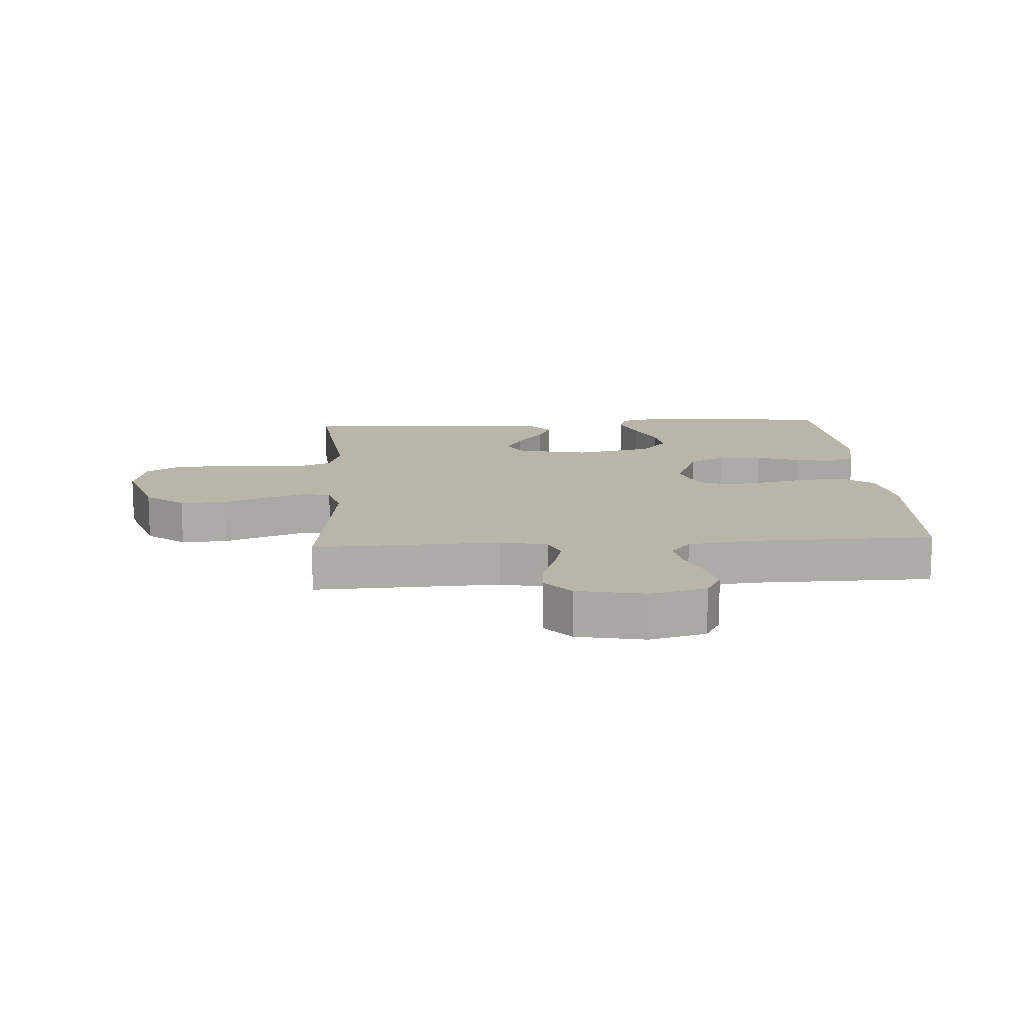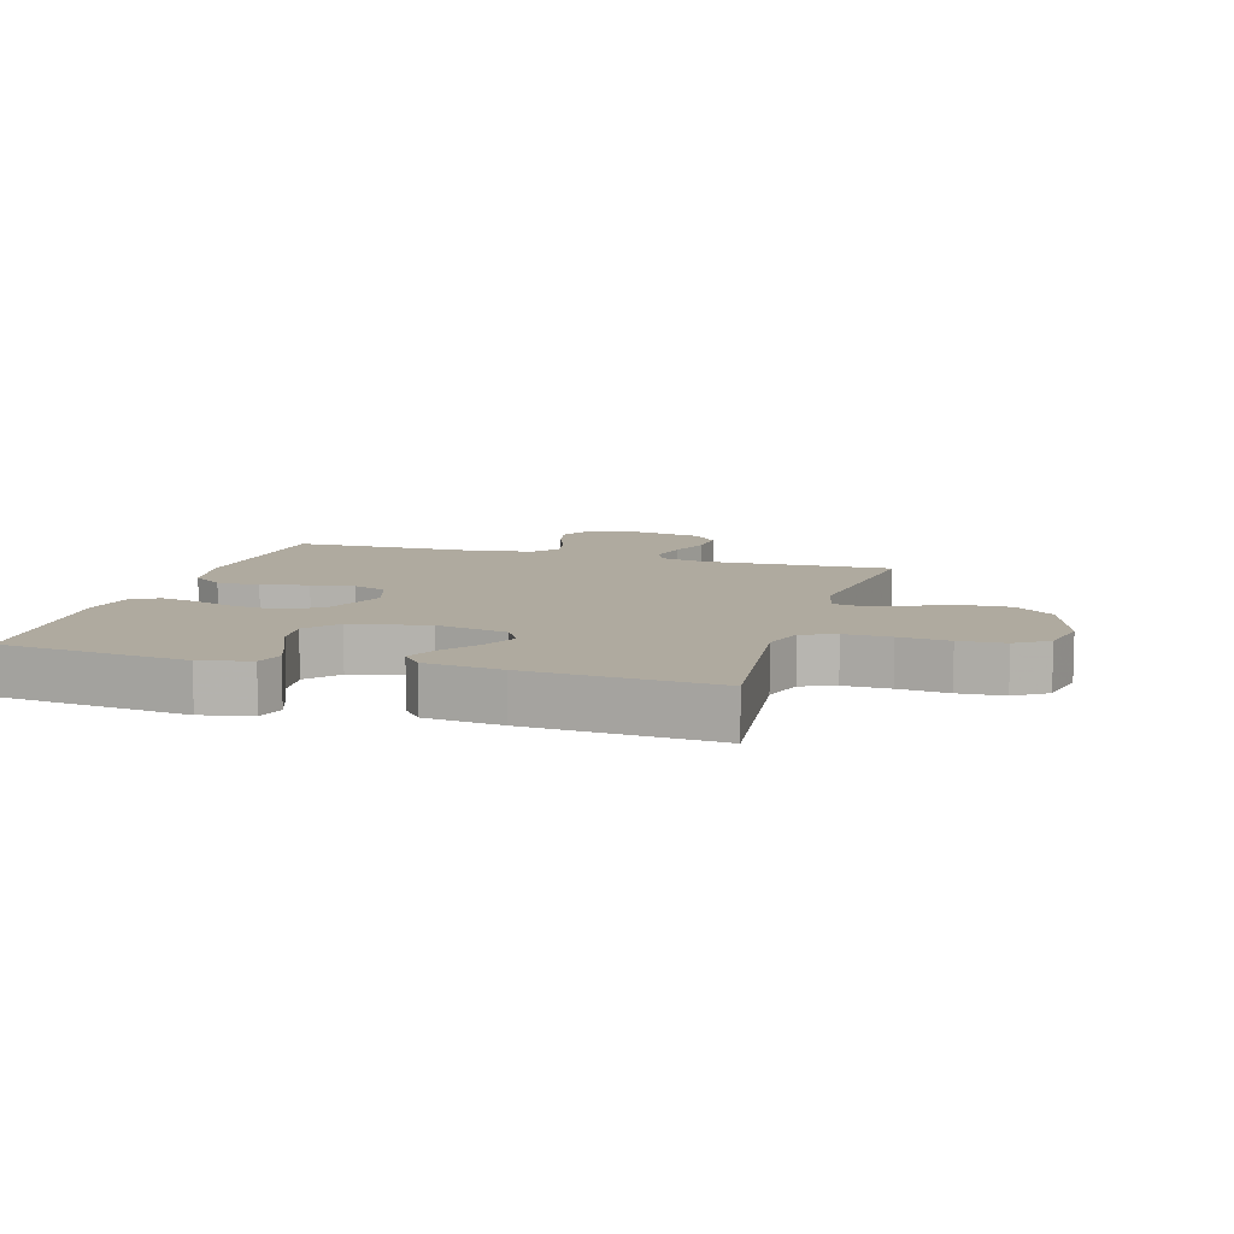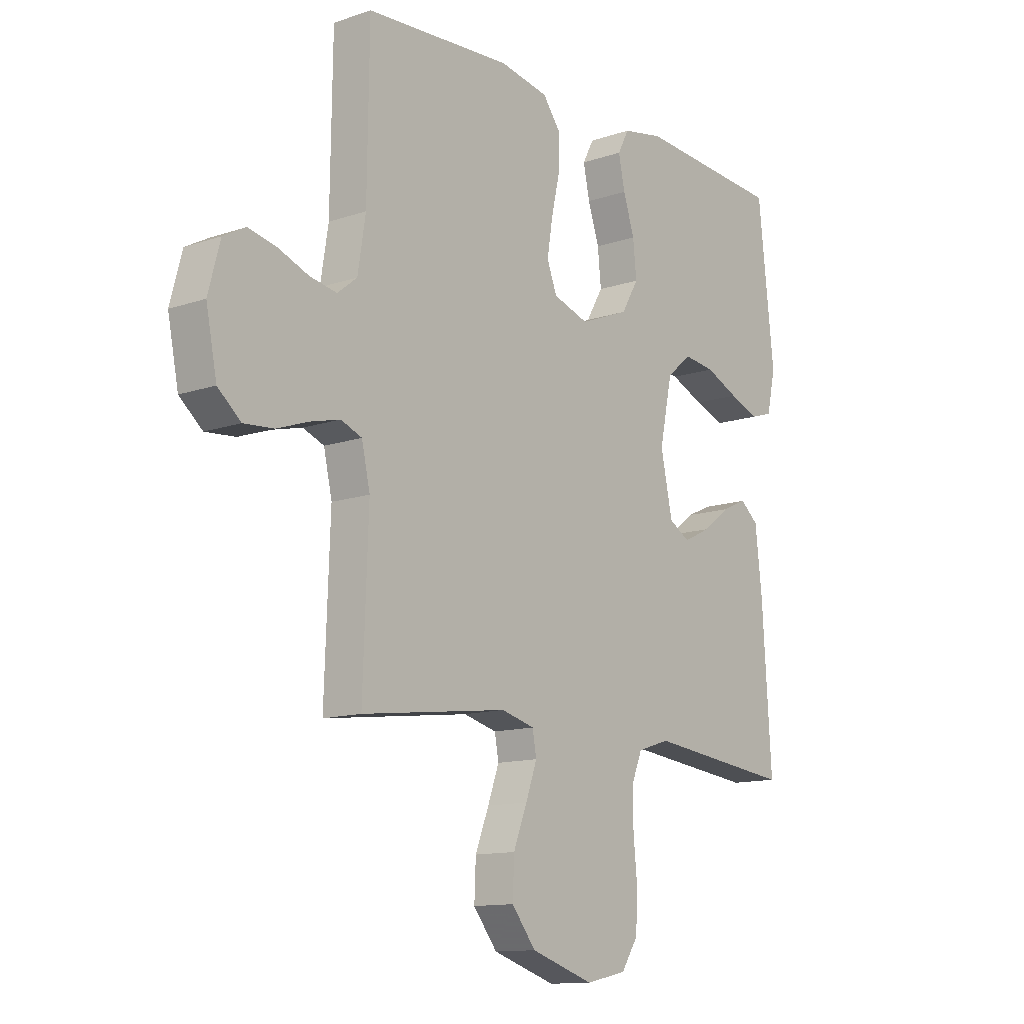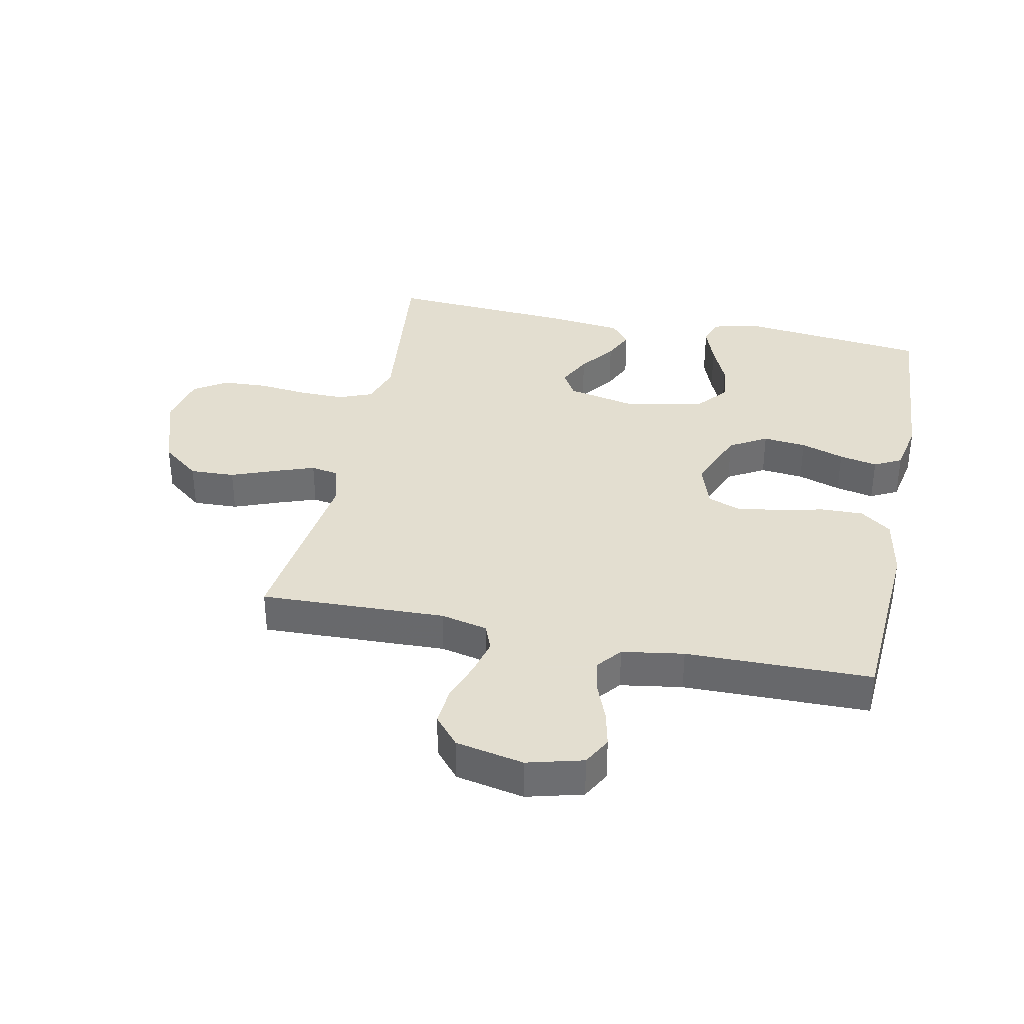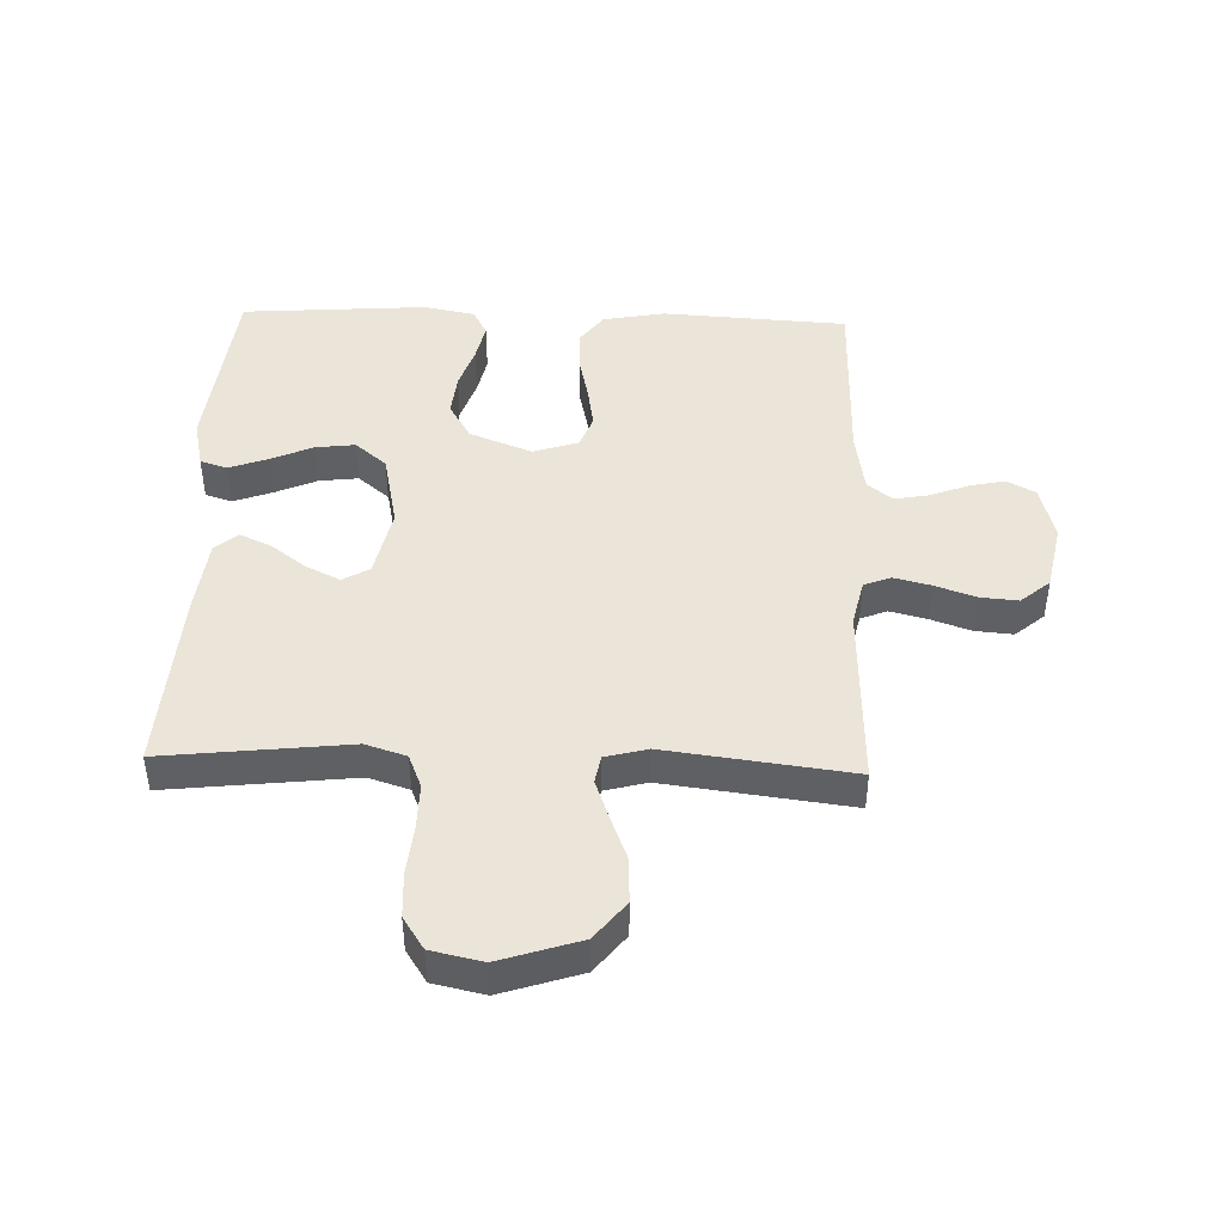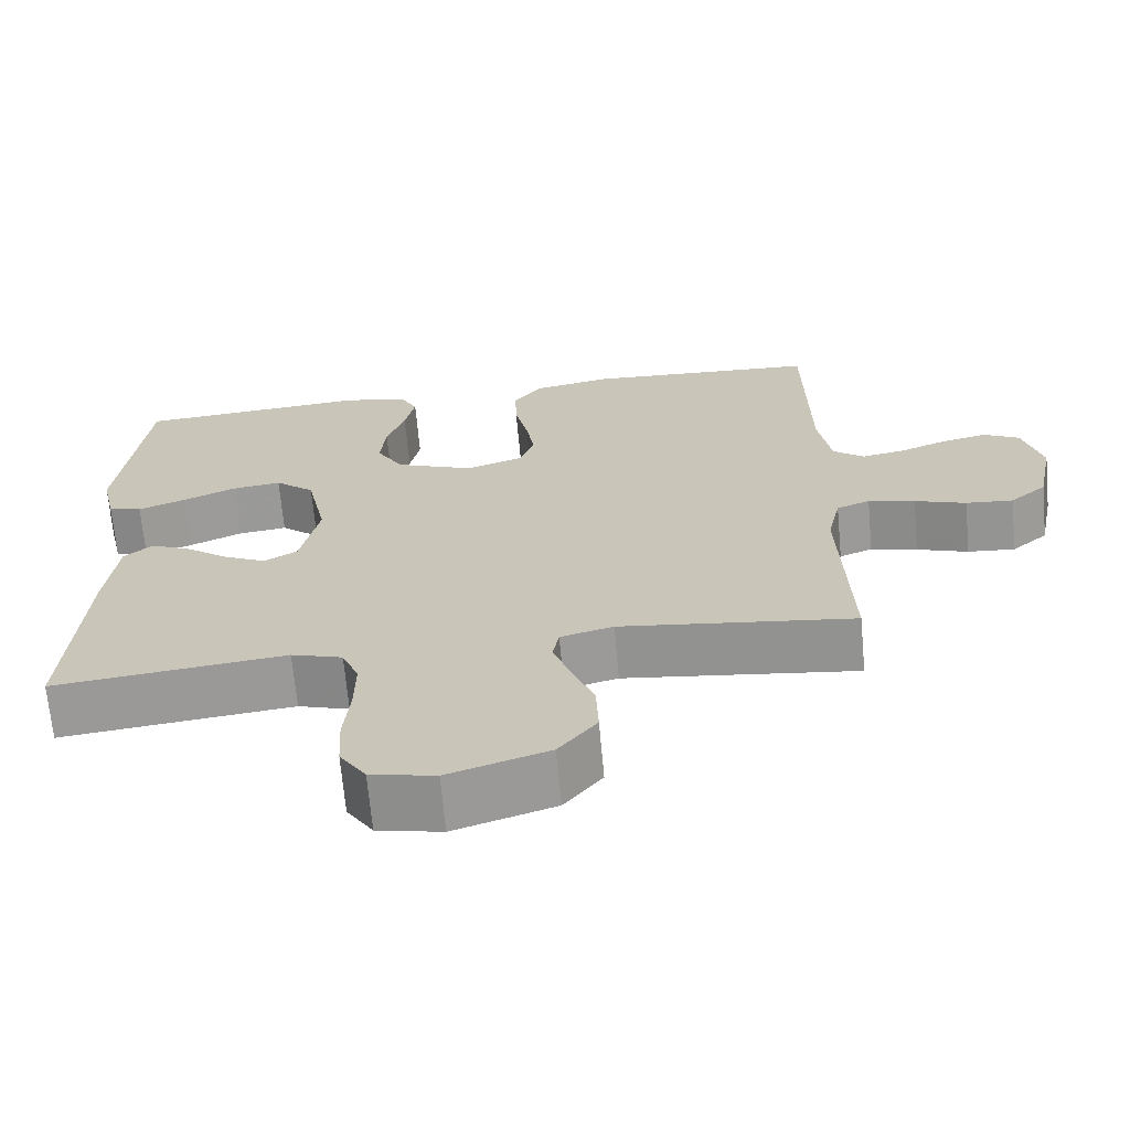
<metadata>
{"format":"obj","ext":"obj","renderer":"f3d","projection":"perspective","resolution":1024,"background":"white","views":[{"elev":13.5,"azim":-93.7,"up":"+Y"},{"elev":9.5,"azim":106.5,"up":"+Y"},{"elev":-12.5,"azim":-51.4,"up":"+Z"},{"elev":35.9,"azim":-78.2,"up":"+Y"},{"elev":44.5,"azim":-178.1,"up":"+Y"},{"elev":-68.1,"azim":-174.8,"up":"+Z"}]}
</metadata>
<code>
v -0.5 0.07 -0.5
v -0.489 0.07 -0.2
v -0.506 0.07 -0.124
v -0.549 0.07 -0.107
v -0.609 0.07 -0.122
v -0.675 0.07 -0.145
v -0.736 0.07 -0.15
v -0.783 0.07 -0.11
v -0.805 0.07 0
v -0.781 0.07 0.09
v -0.735 0.07 0.115
v -0.677 0.07 0.102
v -0.615 0.07 0.078
v -0.56 0.07 0.068
v -0.52 0.07 0.1
v -0.504 0.07 0.2
v -0.5 0.07 0.5
v -0.2 0.07 0.518
v -0.1 0.07 0.499
v -0.063 0.07 0.449
v -0.065 0.07 0.381
v -0.082 0.07 0.306
v -0.093 0.07 0.237
v -0.073 0.07 0.184
v 0 0.07 0.16
v 0.101 0.07 0.2
v 0.136 0.07 0.26
v 0.129 0.07 0.33
v 0.106 0.07 0.4
v 0.093 0.07 0.462
v 0.116 0.07 0.506
v 0.2 0.07 0.522
v 0.5 0.07 0.5
v 0.533 0.07 0.2
v 0.515 0.07 0.12
v 0.471 0.07 0.106
v 0.409 0.07 0.129
v 0.341 0.07 0.159
v 0.277 0.07 0.167
v 0.226 0.07 0.124
v 0.2 0.07 0
v 0.224 0.07 -0.114
v 0.267 0.07 -0.139
v 0.322 0.07 -0.112
v 0.379 0.07 -0.069
v 0.43 0.07 -0.046
v 0.467 0.07 -0.077
v 0.481 0.07 -0.2
v 0.5 0.07 -0.5
v 0.2 0.07 -0.466
v 0.134 0.07 -0.487
v 0.112 0.07 -0.541
v 0.113 0.07 -0.615
v 0.121 0.07 -0.695
v 0.117 0.07 -0.768
v 0.083 0.07 -0.82
v 0 0.07 -0.838
v -0.129 0.07 -0.796
v -0.178 0.07 -0.734
v -0.175 0.07 -0.661
v -0.147 0.07 -0.589
v -0.124 0.07 -0.525
v -0.132 0.07 -0.48
v -0.2 0.07 -0.462
v -0.5 0 -0.5
v -0.489 0 -0.2
v -0.506 0 -0.124
v -0.549 0 -0.107
v -0.609 0 -0.122
v -0.675 0 -0.145
v -0.736 0 -0.15
v -0.783 0 -0.11
v -0.805 0 0
v -0.781 0 0.09
v -0.735 0 0.115
v -0.677 0 0.102
v -0.615 0 0.078
v -0.56 0 0.068
v -0.52 0 0.1
v -0.504 0 0.2
v -0.5 0 0.5
v -0.2 0 0.518
v -0.1 0 0.499
v -0.063 0 0.449
v -0.065 0 0.381
v -0.082 0 0.306
v -0.093 0 0.237
v -0.073 0 0.184
v 0 0 0.16
v 0.101 0 0.2
v 0.136 0 0.26
v 0.129 0 0.33
v 0.106 0 0.4
v 0.093 0 0.462
v 0.116 0 0.506
v 0.2 0 0.522
v 0.5 0 0.5
v 0.533 0 0.2
v 0.515 0 0.12
v 0.471 0 0.106
v 0.409 0 0.129
v 0.341 0 0.159
v 0.277 0 0.167
v 0.226 0 0.124
v 0.2 0 0
v 0.224 0 -0.114
v 0.267 0 -0.139
v 0.322 0 -0.112
v 0.379 0 -0.069
v 0.43 0 -0.046
v 0.467 0 -0.077
v 0.481 0 -0.2
v 0.5 0 -0.5
v 0.2 0 -0.466
v 0.134 0 -0.487
v 0.112 0 -0.541
v 0.113 0 -0.615
v 0.121 0 -0.695
v 0.117 0 -0.768
v 0.083 0 -0.82
v 0 0 -0.838
v -0.129 0 -0.796
v -0.178 0 -0.734
v -0.175 0 -0.661
v -0.147 0 -0.589
v -0.124 0 -0.525
v -0.132 0 -0.48
v -0.2 0 -0.462
f 59 60 61
f 58 59 61
f 57 58 61
f 56 57 61
f 55 56 61
f 54 55 61
f 53 54 61
f 52 53 61 62
f 51 52 62 63
f 48 49 50
f 47 48 50
f 46 47 50
f 45 46 50
f 44 45 50
f 51 63 64
f 50 51 64
f 44 50 64
f 43 44 64
f 36 37 38
f 35 36 38
f 34 35 38
f 33 34 38
f 32 33 38
f 31 32 38
f 30 31 38
f 29 30 38
f 28 29 38
f 27 28 38 39
f 26 27 39 40
f 20 21 22
f 19 20 22
f 18 19 22
f 17 18 22
f 16 17 22
f 15 16 22 23
f 14 15 23 24
f 11 12 13
f 10 11 13
f 9 10 13
f 8 9 13
f 7 8 13
f 6 7 13
f 5 6 13
f 4 5 13 14
f 14 24 25
f 4 14 25
f 3 4 25
f 64 1 2
f 43 64 2
f 42 43 2
f 26 40 41
f 26 41 42
f 25 26 42
f 3 25 42
f 2 3 42
f 125 124 123
f 125 123 122
f 125 122 121
f 125 121 120
f 125 120 119
f 125 119 118
f 125 118 117
f 126 125 117 116
f 127 126 116 115
f 114 113 112
f 114 112 111
f 114 111 110
f 114 110 109
f 114 109 108
f 128 127 115
f 128 115 114
f 128 114 108
f 128 108 107
f 102 101 100
f 102 100 99
f 102 99 98
f 102 98 97
f 102 97 96
f 102 96 95
f 102 95 94
f 102 94 93
f 102 93 92
f 103 102 92 91
f 104 103 91 90
f 86 85 84
f 86 84 83
f 86 83 82
f 86 82 81
f 86 81 80
f 87 86 80 79
f 88 87 79 78
f 77 76 75
f 77 75 74
f 77 74 73
f 77 73 72
f 77 72 71
f 77 71 70
f 77 70 69
f 78 77 69 68
f 89 88 78
f 89 78 68
f 89 68 67
f 66 65 128
f 66 128 107
f 66 107 106
f 105 104 90
f 106 105 90
f 106 90 89
f 106 89 67
f 106 67 66
f 1 65 66 2
f 2 66 67 3
f 3 67 68 4
f 4 68 69 5
f 5 69 70 6
f 6 70 71 7
f 7 71 72 8
f 8 72 73 9
f 9 73 74 10
f 10 74 75 11
f 11 75 76 12
f 12 76 77 13
f 13 77 78 14
f 14 78 79 15
f 15 79 80 16
f 16 80 81 17
f 17 81 82 18
f 18 82 83 19
f 19 83 84 20
f 20 84 85 21
f 21 85 86 22
f 22 86 87 23
f 23 87 88 24
f 24 88 89 25
f 25 89 90 26
f 26 90 91 27
f 27 91 92 28
f 28 92 93 29
f 29 93 94 30
f 30 94 95 31
f 31 95 96 32
f 32 96 97 33
f 33 97 98 34
f 34 98 99 35
f 35 99 100 36
f 36 100 101 37
f 37 101 102 38
f 38 102 103 39
f 39 103 104 40
f 40 104 105 41
f 41 105 106 42
f 42 106 107 43
f 43 107 108 44
f 44 108 109 45
f 45 109 110 46
f 46 110 111 47
f 47 111 112 48
f 48 112 113 49
f 49 113 114 50
f 50 114 115 51
f 51 115 116 52
f 52 116 117 53
f 53 117 118 54
f 54 118 119 55
f 55 119 120 56
f 56 120 121 57
f 57 121 122 58
f 58 122 123 59
f 59 123 124 60
f 60 124 125 61
f 61 125 126 62
f 62 126 127 63
f 63 127 128 64
f 64 128 65 1

</code>
